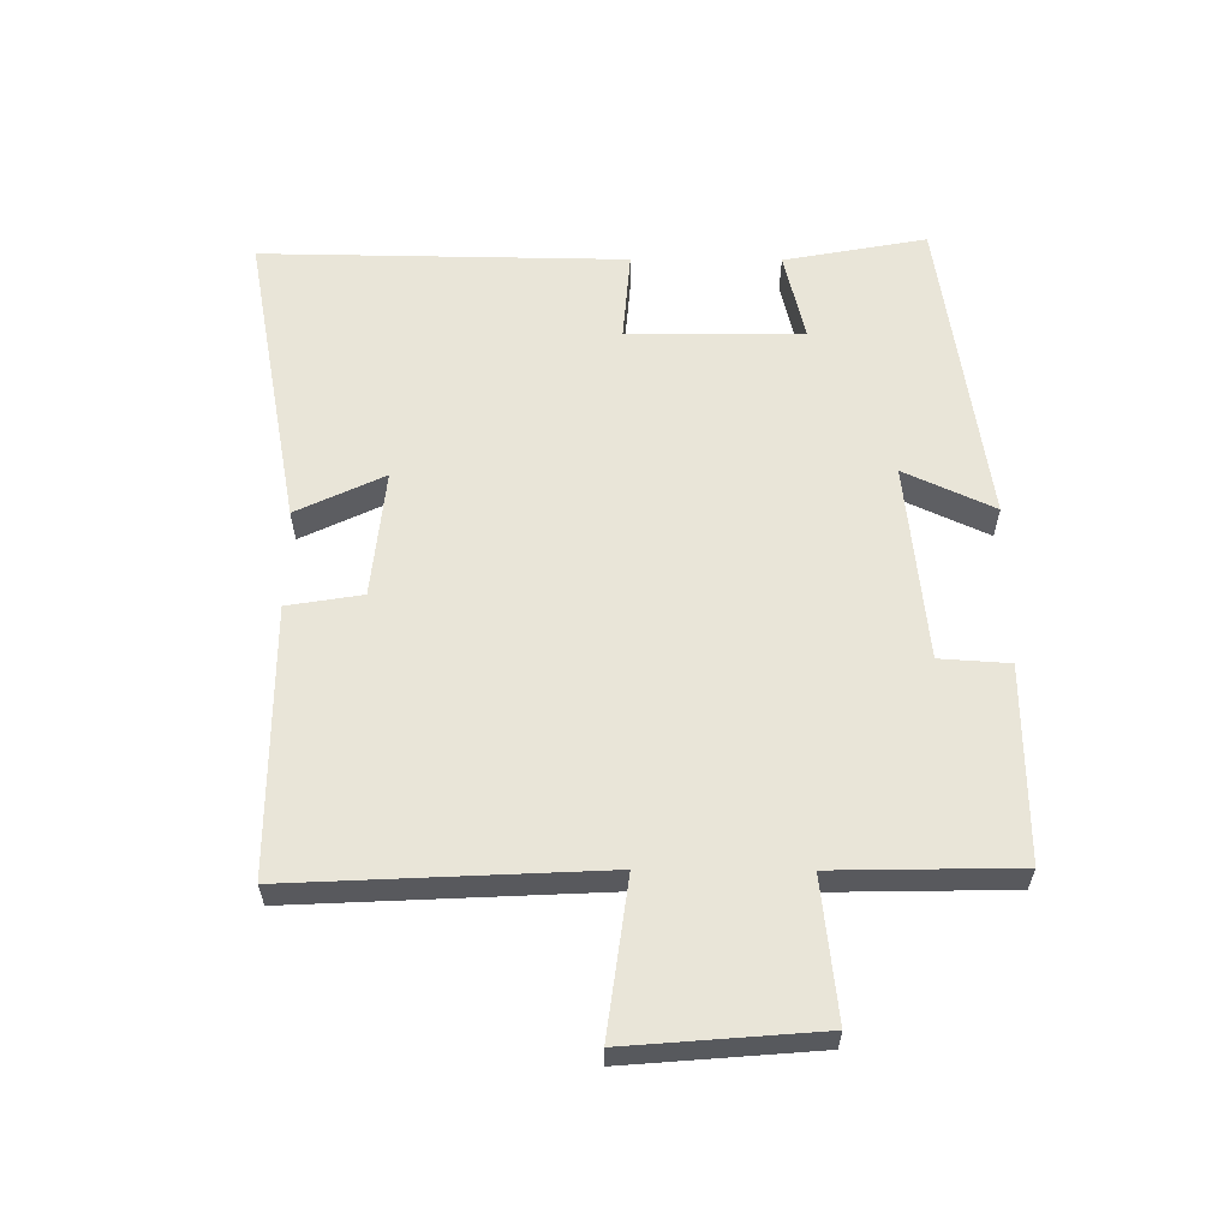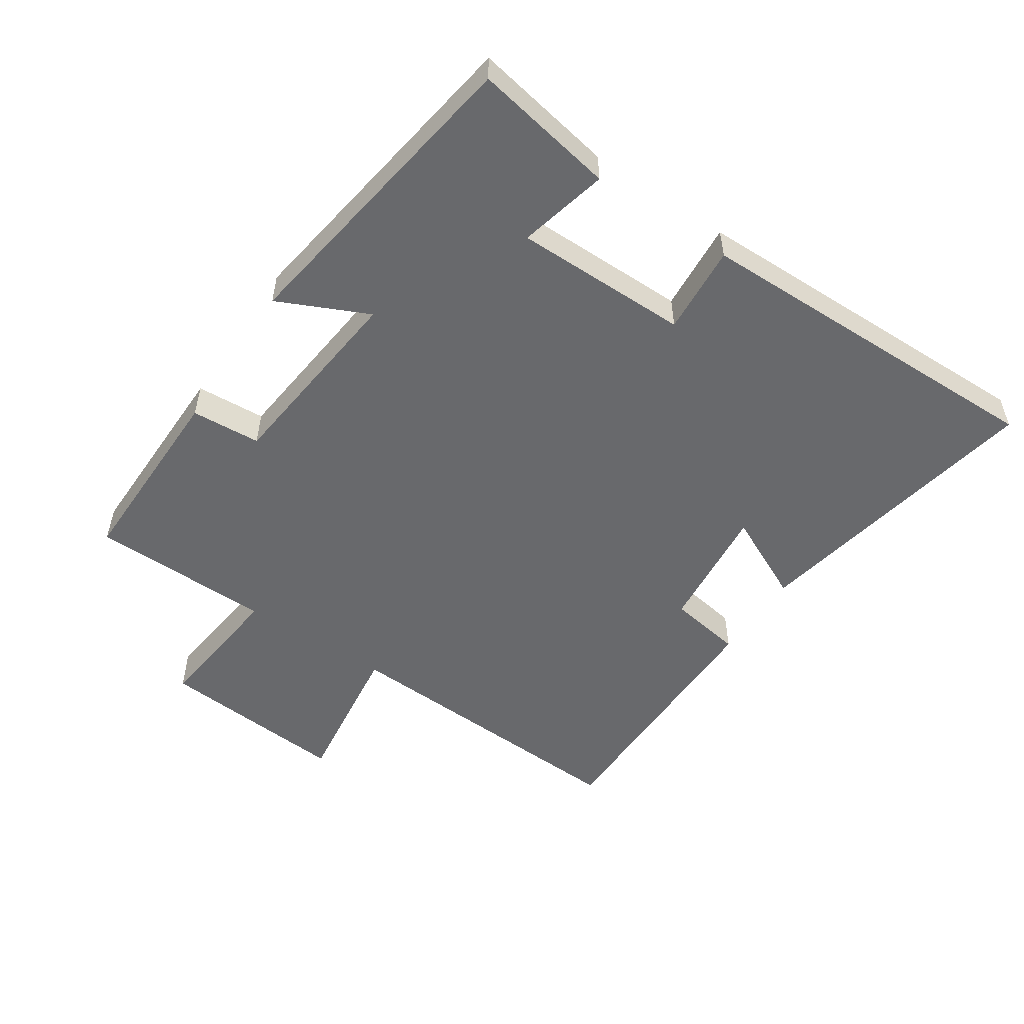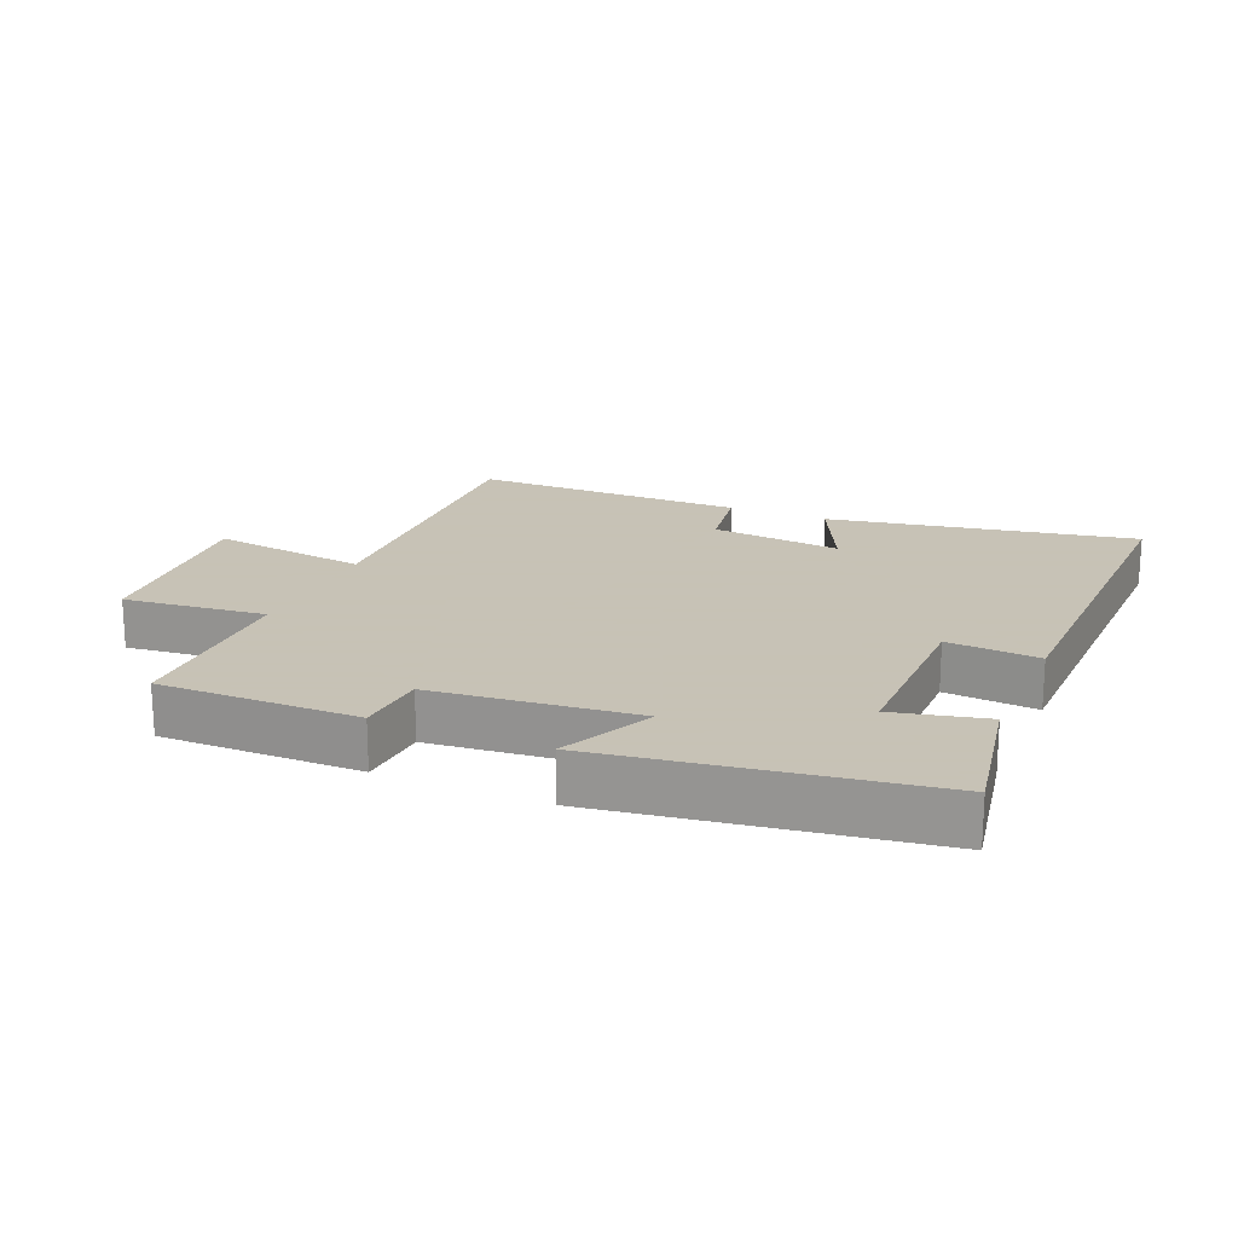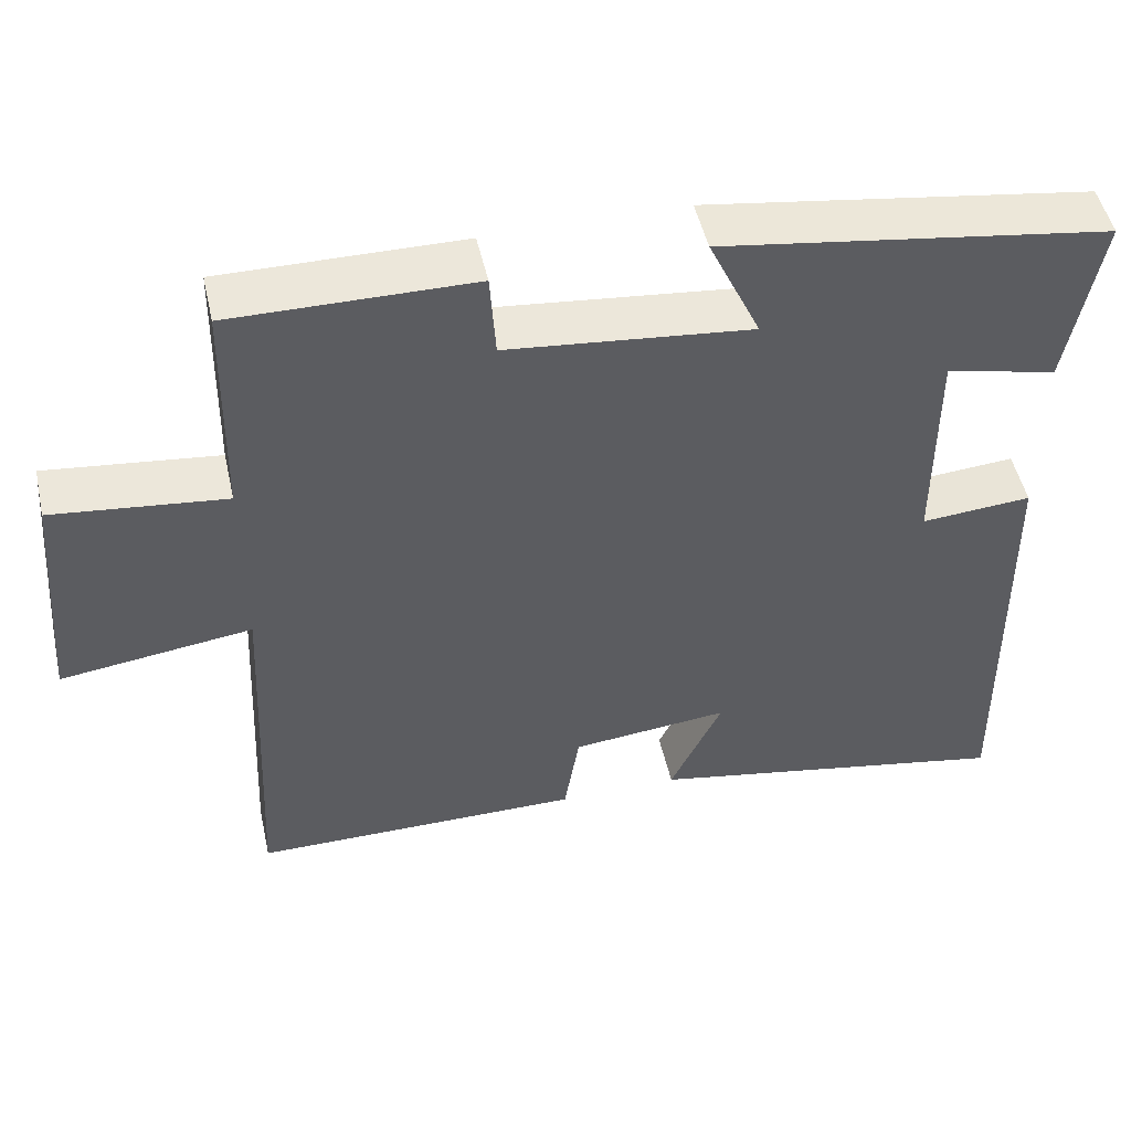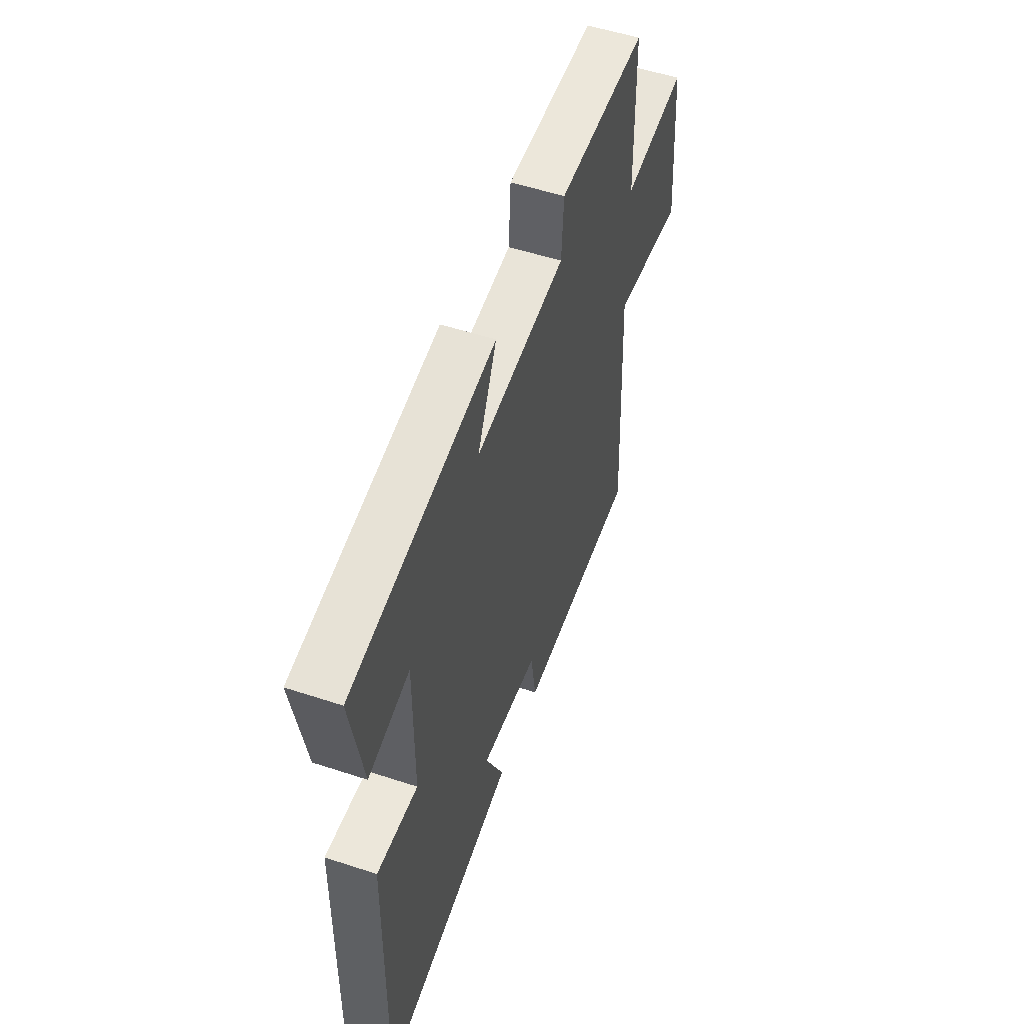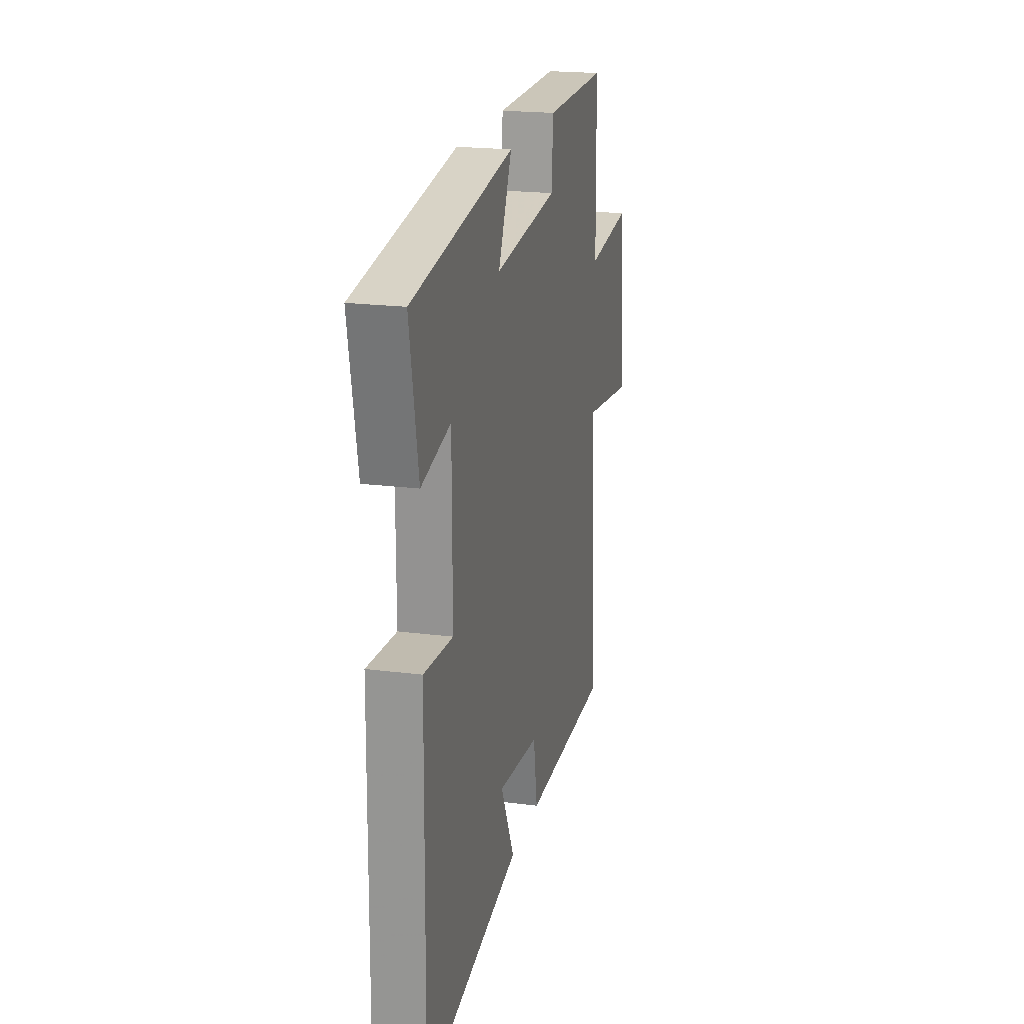
<metadata>
{"format":"obj","ext":"obj","renderer":"f3d","projection":"perspective","resolution":1024,"background":"white","views":[{"elev":59.7,"azim":-89.7,"up":"+Y"},{"elev":-52.7,"azim":56.2,"up":"+Y"},{"elev":19.1,"azim":23.3,"up":"+Y"},{"elev":49.6,"azim":-12.6,"up":"+Z"},{"elev":52.9,"azim":109.5,"up":"+Z"},{"elev":20.4,"azim":103.2,"up":"+Z"}]}
</metadata>
<code>
v -0.495 0.07 0.503
v -0.193 0.07 0.5
v -0.186 0.07 0.392
v 0.12 0.07 0.36
v 0.055 0.07 0.5
v 0.541 0.07 0.427
v 0.5 0.07 0.206
v 0.361 0.07 0.239
v 0.361 0.07 -0.033
v 0.5 0.07 -0.022
v 0.508 0.07 -0.587
v 0.044 0.07 -0.5
v 0.109 0.07 -0.364
v -0.089 0.07 -0.384
v -0.108 0.07 -0.5
v -0.523 0.07 -0.499
v -0.5 0.07 -0.02
v -0.74 0.07 -0.052
v -0.716 0.07 0.244
v -0.5 0.07 0.22
v -0.495 0 0.503
v -0.193 0 0.5
v -0.186 0 0.392
v 0.12 0 0.36
v 0.055 0 0.5
v 0.541 0 0.427
v 0.5 0 0.206
v 0.361 0 0.239
v 0.361 0 -0.033
v 0.5 0 -0.022
v 0.508 0 -0.587
v 0.044 0 -0.5
v 0.109 0 -0.364
v -0.089 0 -0.384
v -0.108 0 -0.5
v -0.523 0 -0.499
v -0.5 0 -0.02
v -0.74 0 -0.052
v -0.716 0 0.244
v -0.5 0 0.22
f 17 18 19 20
f 1 2 3
f 20 1 3
f 17 20 3
f 16 17 3
f 15 16 3
f 14 15 3
f 13 14 3 4
f 11 12 13
f 10 11 13
f 9 10 13
f 8 9 13 4
f 6 7 8
f 5 6 8
f 4 5 8
f 40 39 38 37
f 23 22 21
f 23 21 40
f 23 40 37
f 23 37 36
f 23 36 35
f 23 35 34
f 24 23 34 33
f 33 32 31
f 33 31 30
f 33 30 29
f 24 33 29 28
f 28 27 26
f 28 26 25
f 28 25 24
f 1 21 22 2
f 2 22 23 3
f 3 23 24 4
f 4 24 25 5
f 5 25 26 6
f 6 26 27 7
f 7 27 28 8
f 8 28 29 9
f 9 29 30 10
f 10 30 31 11
f 11 31 32 12
f 12 32 33 13
f 13 33 34 14
f 14 34 35 15
f 15 35 36 16
f 16 36 37 17
f 17 37 38 18
f 18 38 39 19
f 19 39 40 20
f 20 40 21 1

</code>
